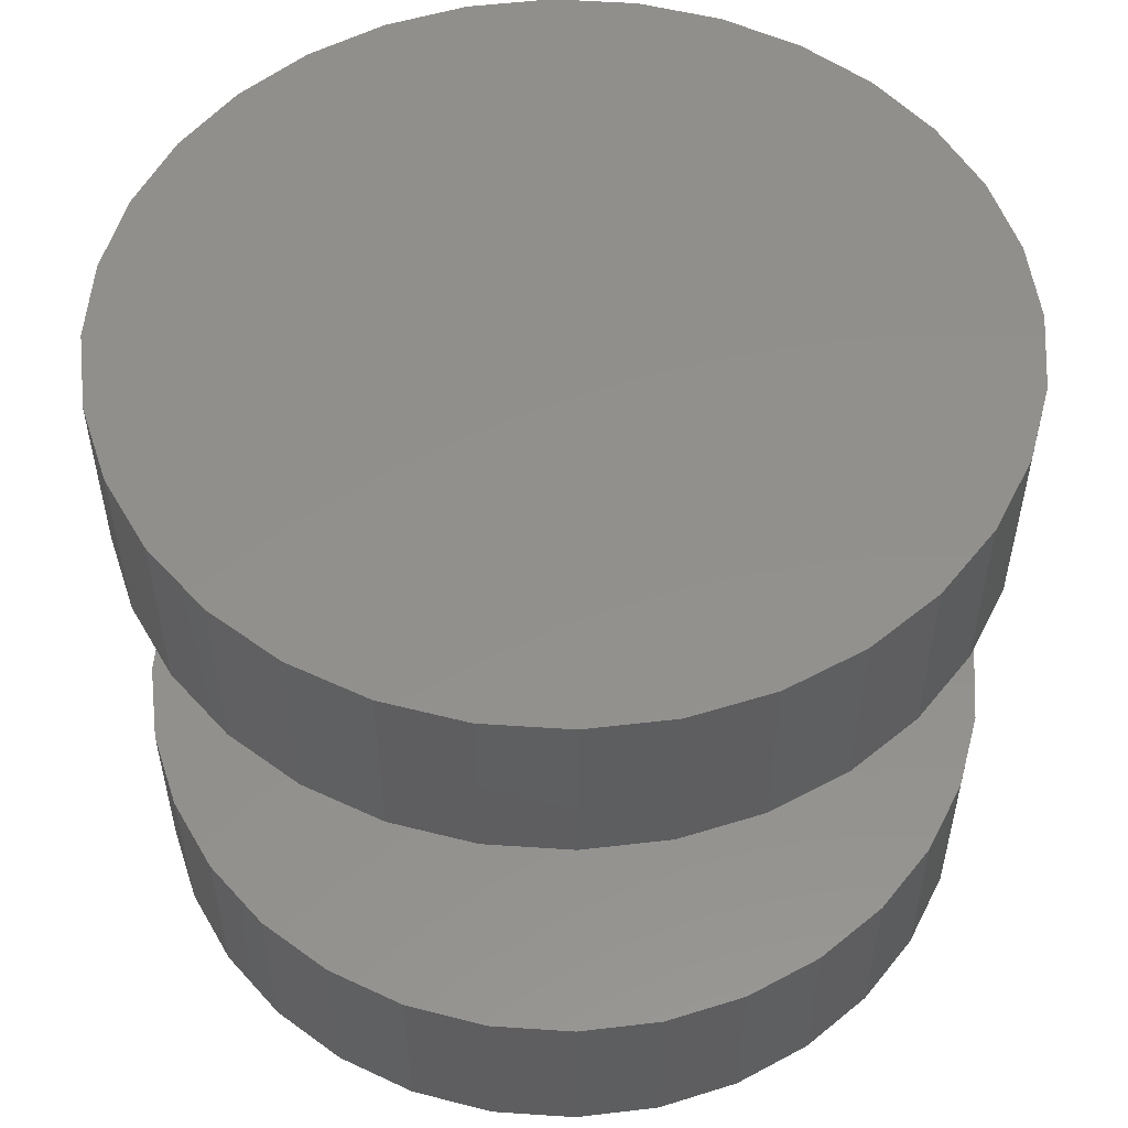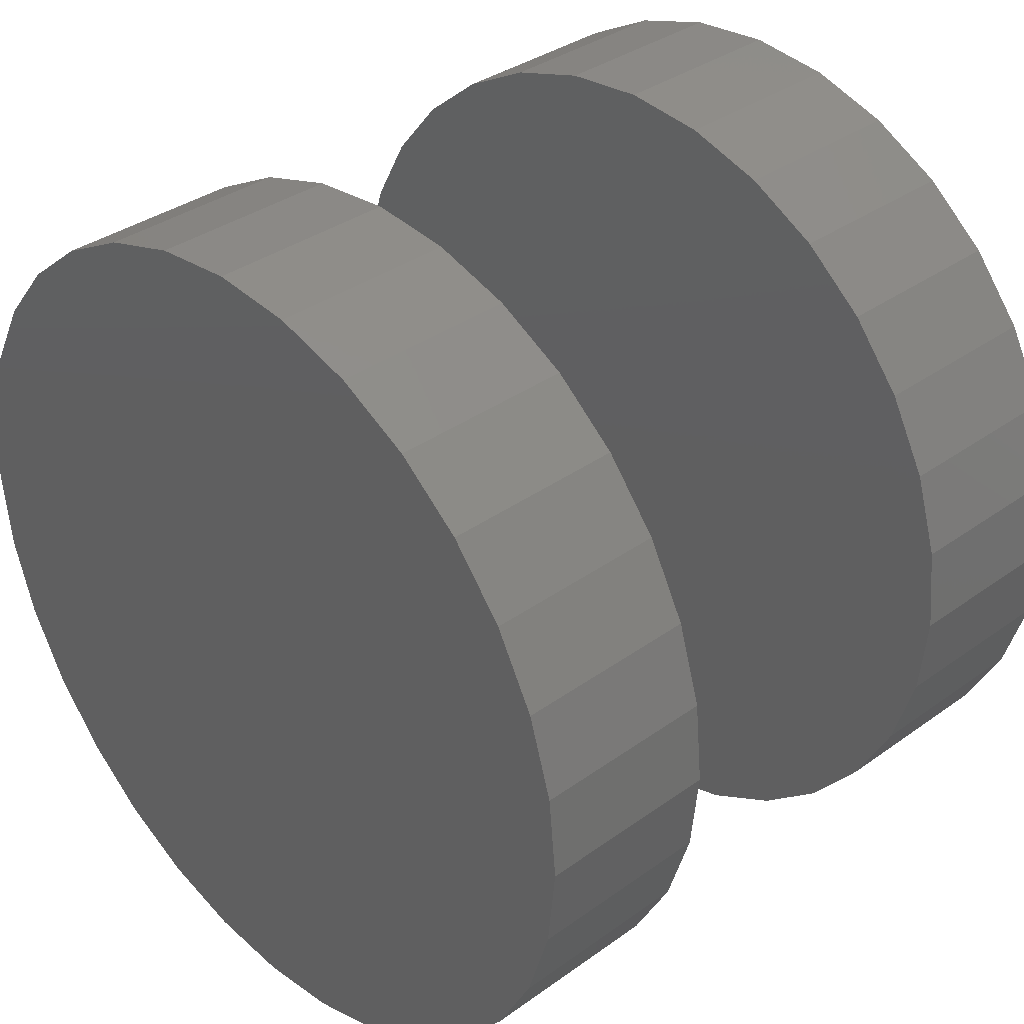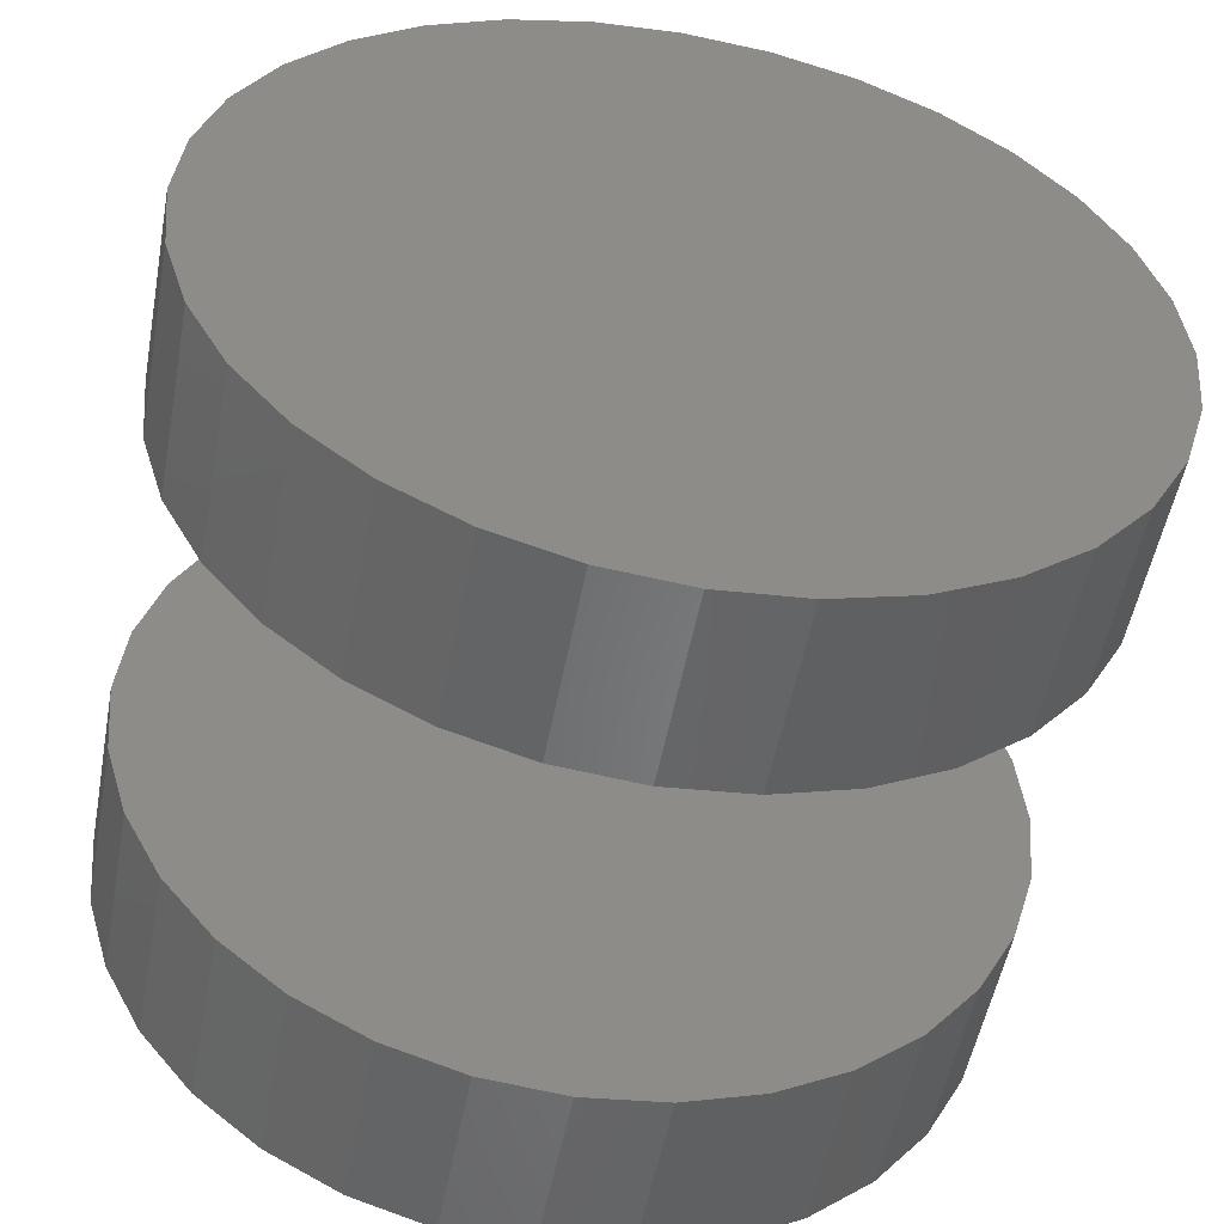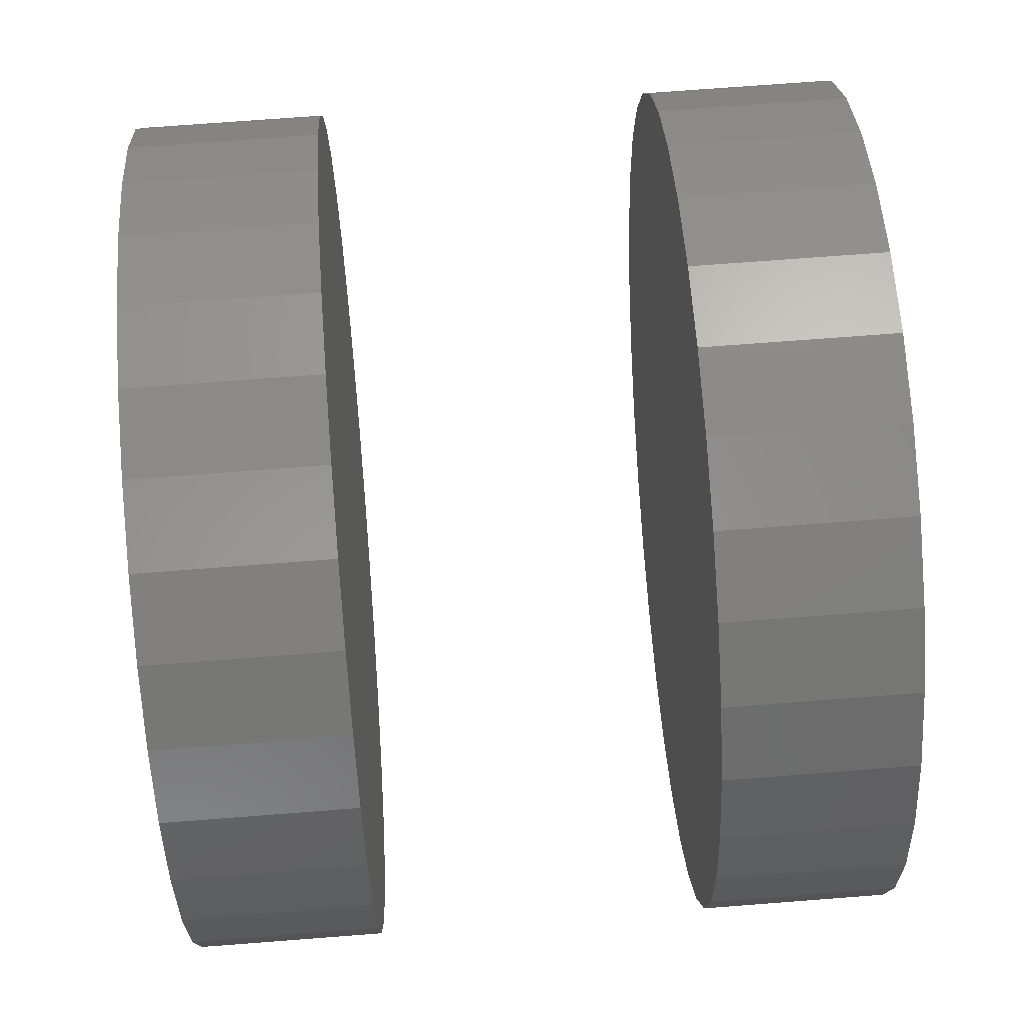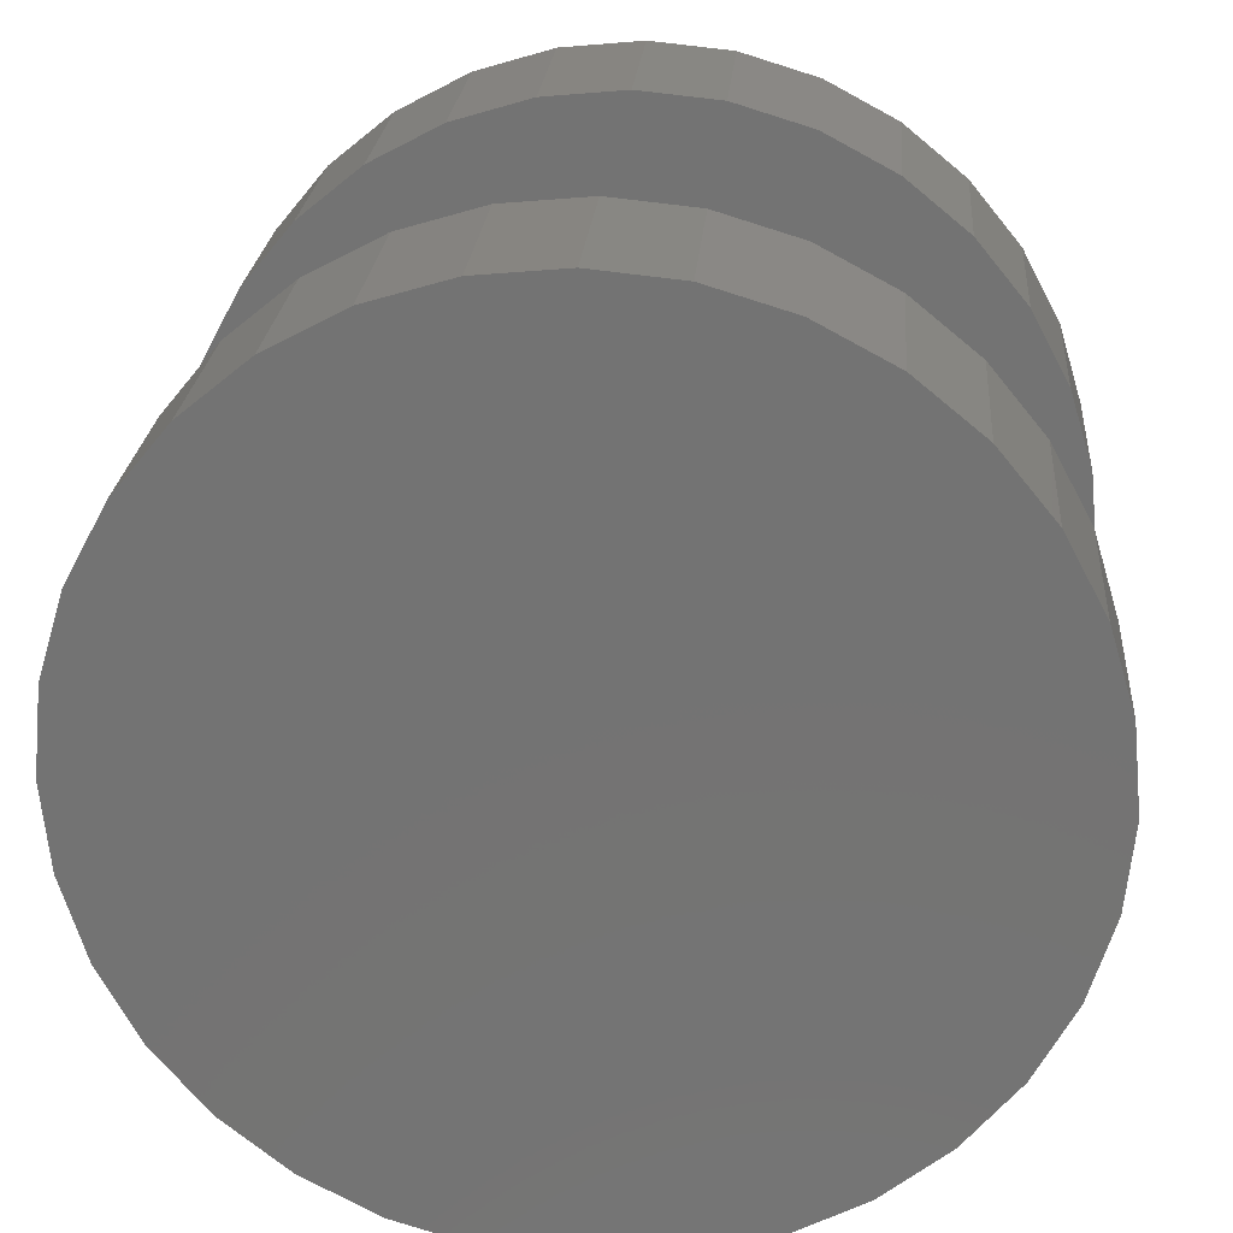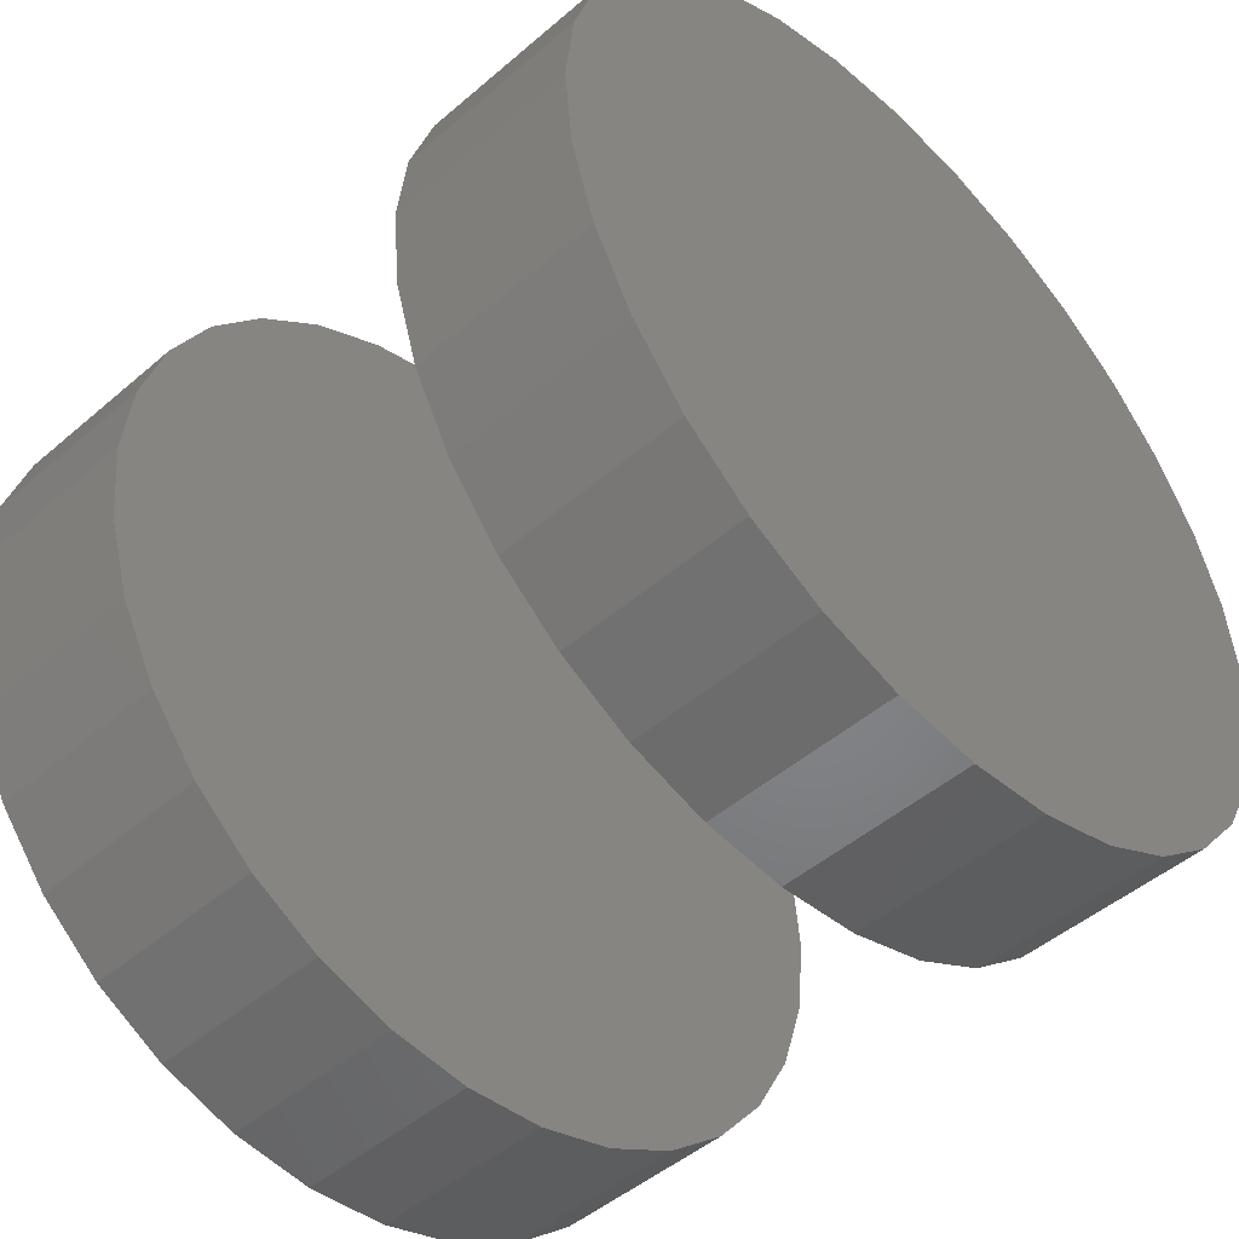
<metadata>
{"format":"stl","ext":"stl","renderer":"f3d","projection":"perspective","resolution":1024,"background":"white","views":[{"elev":53.3,"azim":-170.3,"up":"+Z"},{"elev":35.4,"azim":-133.5,"up":"+Y"},{"elev":-52.6,"azim":-10.6,"up":"+Y"},{"elev":71.5,"azim":-94.4,"up":"+Y"},{"elev":23.7,"azim":4.5,"up":"+Y"},{"elev":-48.1,"azim":-46.2,"up":"+Y"}]}
</metadata>
<code>
# stl→obj: 128 verts, 248 faces
v -0.3516 4.399e-17 -0.07812
v -0.3516 4.399e-17 0.07812
v -0.3447 0.07008 -0.07812
v -0.3447 0.07008 0.07812
v -0.3242 0.1375 -0.07812
v -0.3242 0.1375 0.07812
v -0.291 0.1996 -0.07812
v -0.291 0.1996 0.07812
v -0.2464 0.254 -0.07812
v -0.2464 0.254 0.07812
v -0.1919 0.2987 -0.07812
v -0.1919 0.2987 0.07812
v -0.1298 0.3319 -0.07812
v -0.1298 0.3319 0.07812
v -0.06243 0.3523 -0.07812
v -0.06243 0.3523 0.07812
v 0.007648 0.3592 -0.07812
v 0.007648 0.3592 0.07812
v 0.07773 0.3523 -0.07812
v 0.07773 0.3523 0.07812
v 0.1451 0.3319 -0.07812
v 0.1451 0.3319 0.07812
v 0.2072 0.2987 -0.07812
v 0.2072 0.2987 0.07812
v 0.2616 0.254 -0.07812
v 0.2616 0.254 0.07812
v 0.3063 0.1996 -0.07812
v 0.3063 0.1996 0.07812
v 0.3395 0.1375 -0.07812
v 0.3395 0.1375 0.07812
v 0.36 0.07008 -0.07812
v 0.36 0.07008 0.07812
v 0.3669 -8.798e-17 -0.07812
v 0.3669 0 0.07812
v -0.3516 4.399e-17 0.3594
v -0.3516 4.399e-17 0.5156
v -0.3447 0.07008 0.3594
v -0.3447 0.07008 0.5156
v -0.3242 0.1375 0.3594
v -0.3242 0.1375 0.5156
v -0.291 0.1996 0.3594
v -0.291 0.1996 0.5156
v -0.2464 0.254 0.3594
v -0.2464 0.254 0.5156
v -0.1919 0.2987 0.3594
v -0.1919 0.2987 0.5156
v -0.1298 0.3319 0.3594
v -0.1298 0.3319 0.5156
v -0.06243 0.3523 0.3594
v -0.06243 0.3523 0.5156
v 0.007648 0.3592 0.3594
v 0.007648 0.3592 0.5156
v 0.07773 0.3523 0.3594
v 0.07773 0.3523 0.5156
v 0.1451 0.3319 0.3594
v 0.1451 0.3319 0.5156
v 0.2072 0.2987 0.3594
v 0.2072 0.2987 0.5156
v 0.2616 0.254 0.3594
v 0.2616 0.254 0.5156
v 0.3063 0.1996 0.3594
v 0.3063 0.1996 0.5156
v 0.3395 0.1375 0.3594
v 0.3395 0.1375 0.5156
v 0.36 0.07008 0.3594
v 0.36 0.07008 0.5156
v 0.3669 0 0.3594
v 0.3669 0 0.5156
v 0.36 -0.07008 -0.07812
v 0.36 -0.07008 0.07812
v 0.3395 -0.1375 -0.07812
v 0.3395 -0.1375 0.07812
v 0.3063 -0.1996 -0.07812
v 0.3063 -0.1996 0.07812
v 0.2616 -0.254 -0.07812
v 0.2616 -0.254 0.07812
v 0.2072 -0.2987 -0.07812
v 0.2072 -0.2987 0.07812
v 0.1451 -0.3319 -0.07812
v 0.1451 -0.3319 0.07812
v 0.07773 -0.3523 -0.07812
v 0.07773 -0.3523 0.07812
v 0.007648 -0.3592 -0.07812
v 0.007648 -0.3592 0.07812
v -0.06243 -0.3523 -0.07812
v -0.06243 -0.3523 0.07812
v -0.1298 -0.3319 -0.07812
v -0.1298 -0.3319 0.07812
v -0.1919 -0.2987 -0.07812
v -0.1919 -0.2987 0.07812
v -0.2464 -0.254 -0.07812
v -0.2464 -0.254 0.07812
v -0.291 -0.1996 -0.07812
v -0.291 -0.1996 0.07812
v -0.3242 -0.1375 -0.07812
v -0.3242 -0.1375 0.07812
v -0.3447 -0.07008 -0.07812
v -0.3447 -0.07008 0.07812
v 0.36 -0.07008 0.3594
v 0.36 -0.07008 0.5156
v 0.3395 -0.1375 0.3594
v 0.3395 -0.1375 0.5156
v 0.3063 -0.1996 0.3594
v 0.3063 -0.1996 0.5156
v 0.2616 -0.254 0.3594
v 0.2616 -0.254 0.5156
v 0.2072 -0.2987 0.3594
v 0.2072 -0.2987 0.5156
v 0.1451 -0.3319 0.3594
v 0.1451 -0.3319 0.5156
v 0.07773 -0.3523 0.3594
v 0.07773 -0.3523 0.5156
v 0.007648 -0.3592 0.3594
v 0.007648 -0.3592 0.5156
v -0.06243 -0.3523 0.3594
v -0.06243 -0.3523 0.5156
v -0.1298 -0.3319 0.3594
v -0.1298 -0.3319 0.5156
v -0.1919 -0.2987 0.3594
v -0.1919 -0.2987 0.5156
v -0.2464 -0.254 0.3594
v -0.2464 -0.254 0.5156
v -0.291 -0.1996 0.3594
v -0.291 -0.1996 0.5156
v -0.3242 -0.1375 0.3594
v -0.3242 -0.1375 0.5156
v -0.3447 -0.07008 0.3594
v -0.3447 -0.07008 0.5156
f 1 2 3
f 3 2 4
f 3 4 5
f 5 4 6
f 5 6 7
f 7 6 8
f 7 8 9
f 9 8 10
f 9 10 11
f 11 10 12
f 11 12 13
f 13 12 14
f 13 14 15
f 15 14 16
f 15 16 17
f 17 16 18
f 17 18 19
f 19 18 20
f 19 20 21
f 21 20 22
f 21 22 23
f 23 22 24
f 23 24 25
f 25 24 26
f 25 26 27
f 27 26 28
f 27 28 29
f 29 28 30
f 29 30 31
f 31 30 32
f 31 32 33
f 33 32 34
f 35 36 37
f 37 36 38
f 37 38 39
f 39 38 40
f 39 40 41
f 41 40 42
f 41 42 43
f 43 42 44
f 43 44 45
f 45 44 46
f 45 46 47
f 47 46 48
f 47 48 49
f 49 48 50
f 49 50 51
f 51 50 52
f 51 52 53
f 53 52 54
f 53 54 55
f 55 54 56
f 55 56 57
f 57 56 58
f 57 58 59
f 59 58 60
f 59 60 61
f 61 60 62
f 61 62 63
f 63 62 64
f 63 64 65
f 65 64 66
f 65 66 67
f 67 66 68
f 33 34 69
f 69 34 70
f 69 70 71
f 71 70 72
f 71 72 73
f 73 72 74
f 73 74 75
f 75 74 76
f 75 76 77
f 77 76 78
f 77 78 79
f 79 78 80
f 79 80 81
f 81 80 82
f 81 82 83
f 83 82 84
f 83 84 85
f 85 84 86
f 85 86 87
f 87 86 88
f 87 88 89
f 89 88 90
f 89 90 91
f 91 90 92
f 91 92 93
f 93 92 94
f 93 94 95
f 95 94 96
f 95 96 97
f 97 96 98
f 97 98 1
f 1 98 2
f 67 68 99
f 99 68 100
f 99 100 101
f 101 100 102
f 101 102 103
f 103 102 104
f 103 104 105
f 105 104 106
f 105 106 107
f 107 106 108
f 107 108 109
f 109 108 110
f 109 110 111
f 111 110 112
f 111 112 113
f 113 112 114
f 113 114 115
f 115 114 116
f 115 116 117
f 117 116 118
f 117 118 119
f 119 118 120
f 119 120 121
f 121 120 122
f 121 122 123
f 123 122 124
f 123 124 125
f 125 124 126
f 125 126 127
f 127 126 128
f 127 128 35
f 35 128 36
f 51 53 49
f 113 115 111
f 111 115 117
f 111 117 109
f 109 117 119
f 109 119 107
f 107 119 121
f 107 121 105
f 105 121 123
f 105 123 103
f 103 123 125
f 103 125 101
f 101 125 127
f 101 127 99
f 99 127 35
f 99 35 67
f 67 35 37
f 67 37 65
f 65 37 39
f 65 39 63
f 63 39 41
f 63 41 61
f 61 41 43
f 61 43 59
f 59 43 45
f 59 45 57
f 57 45 47
f 57 47 55
f 55 47 49
f 55 49 53
f 16 20 18
f 20 16 22
f 22 16 14
f 22 14 24
f 24 14 12
f 24 12 26
f 26 12 10
f 26 10 28
f 28 10 8
f 28 8 30
f 30 8 6
f 30 6 32
f 32 6 4
f 32 4 34
f 34 4 2
f 34 2 70
f 70 2 98
f 70 98 72
f 72 98 96
f 72 96 74
f 74 96 94
f 74 94 76
f 76 94 92
f 76 92 78
f 78 92 90
f 78 90 80
f 80 90 88
f 80 88 82
f 82 88 86
f 82 86 84
f 50 54 52
f 54 50 56
f 56 50 48
f 56 48 58
f 58 48 46
f 58 46 60
f 60 46 44
f 60 44 62
f 62 44 42
f 62 42 64
f 64 42 40
f 64 40 66
f 66 40 38
f 66 38 68
f 68 38 36
f 68 36 100
f 100 36 128
f 100 128 102
f 102 128 126
f 102 126 104
f 104 126 124
f 104 124 106
f 106 124 122
f 106 122 108
f 108 122 120
f 108 120 110
f 110 120 118
f 110 118 112
f 112 118 116
f 112 116 114
f 17 19 15
f 83 85 81
f 81 85 87
f 81 87 79
f 79 87 89
f 79 89 77
f 77 89 91
f 77 91 75
f 75 91 93
f 75 93 73
f 73 93 95
f 73 95 71
f 71 95 97
f 71 97 69
f 69 97 1
f 69 1 33
f 33 1 3
f 33 3 31
f 31 3 5
f 31 5 29
f 29 5 7
f 29 7 27
f 27 7 9
f 27 9 25
f 25 9 11
f 25 11 23
f 23 11 13
f 23 13 21
f 21 13 15
f 21 15 19

</code>
